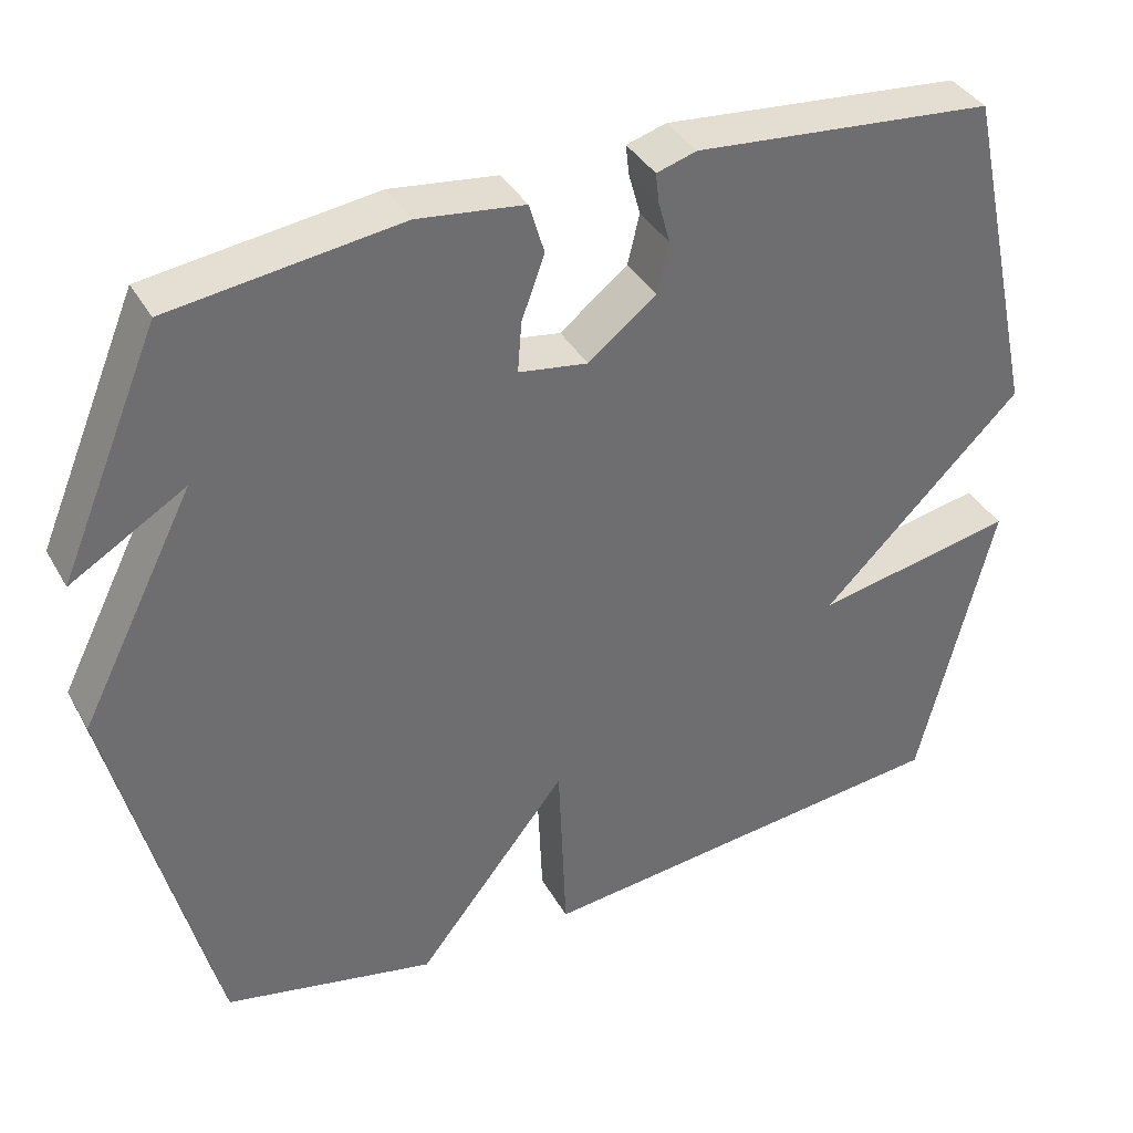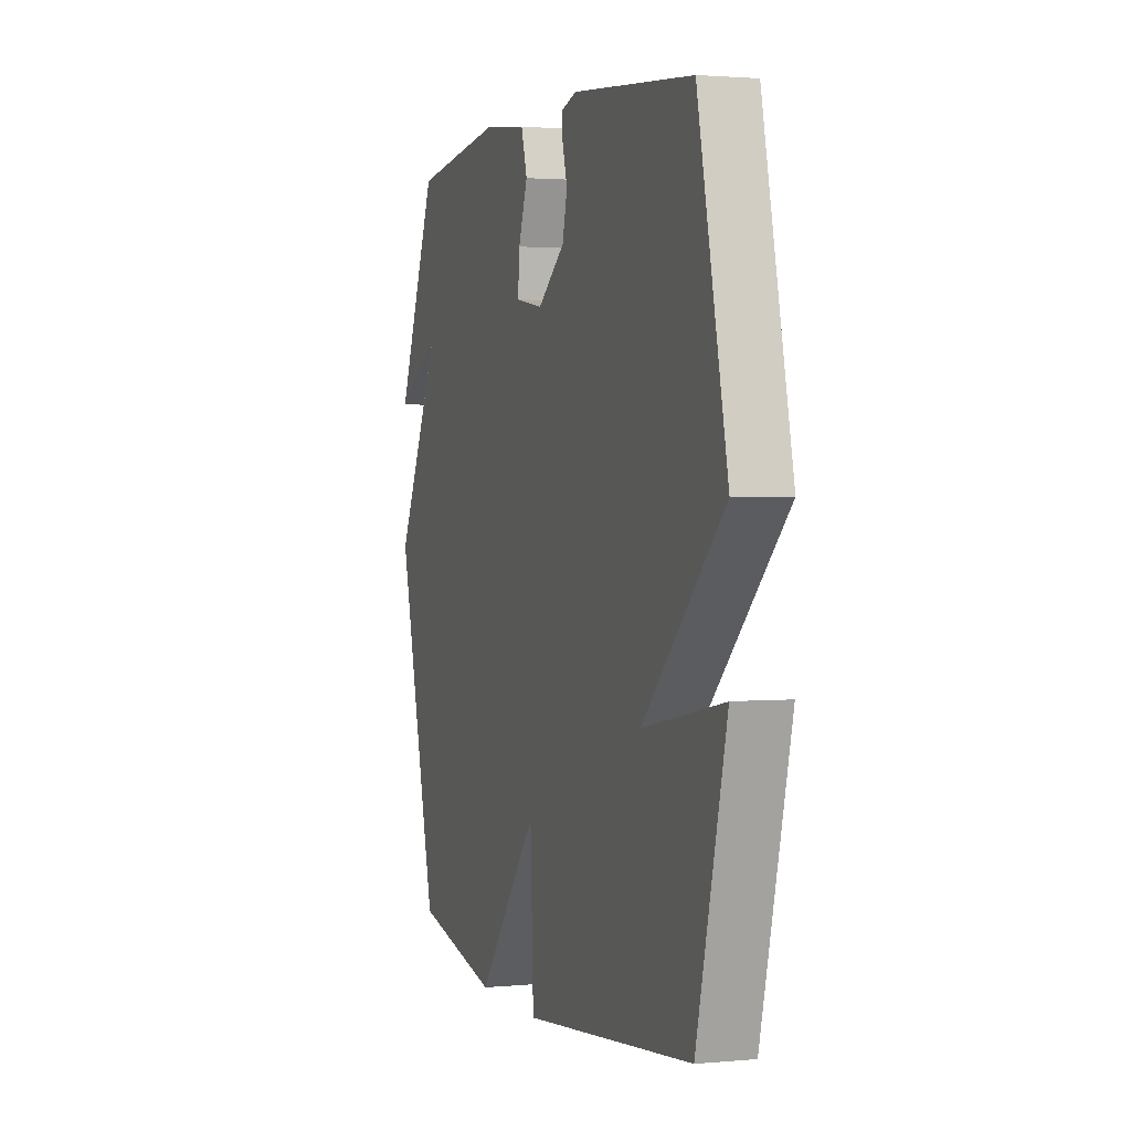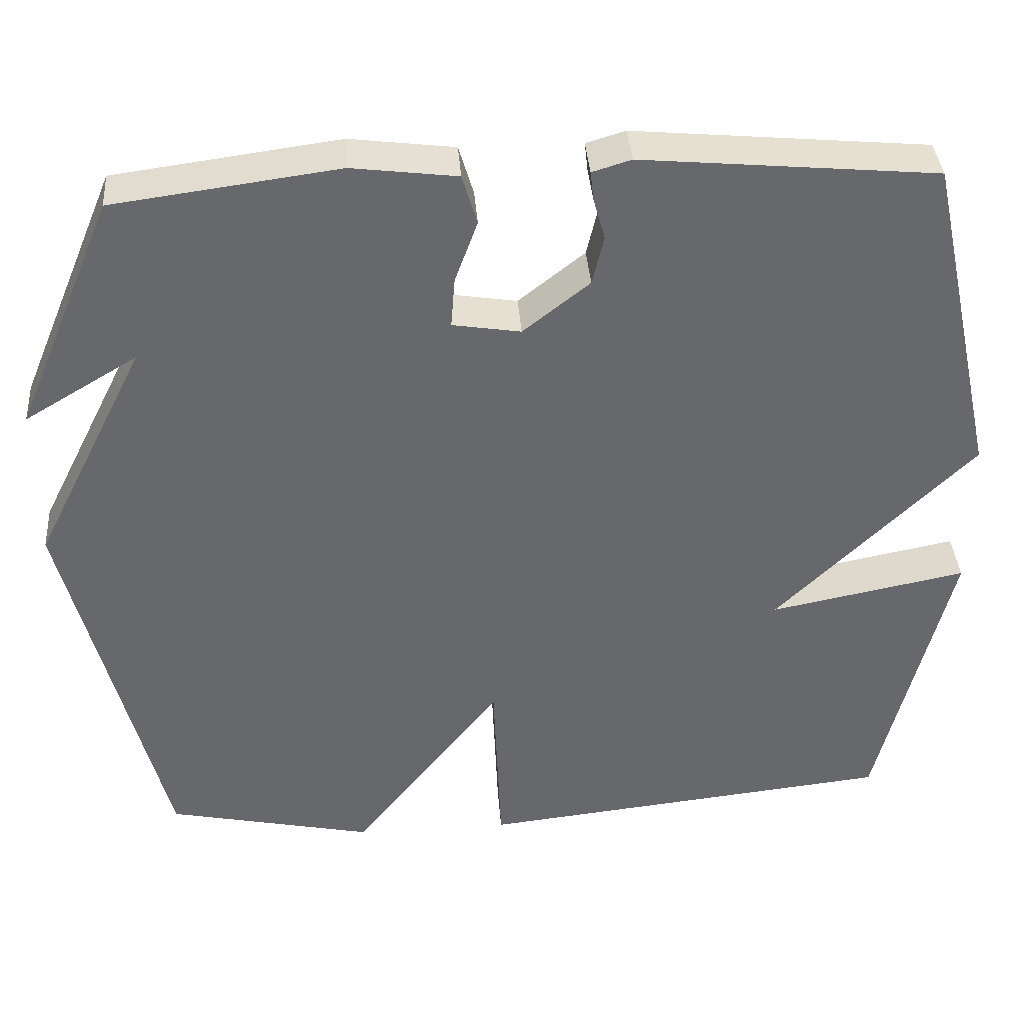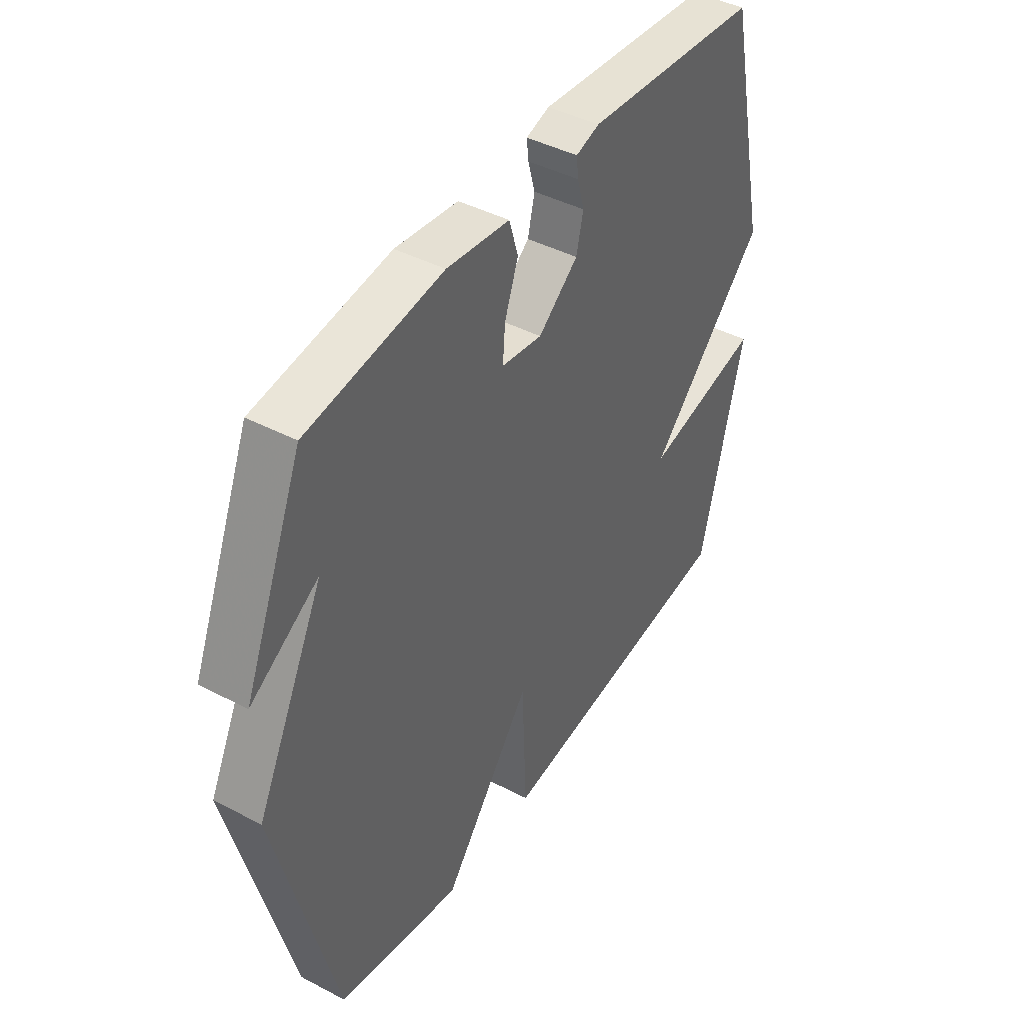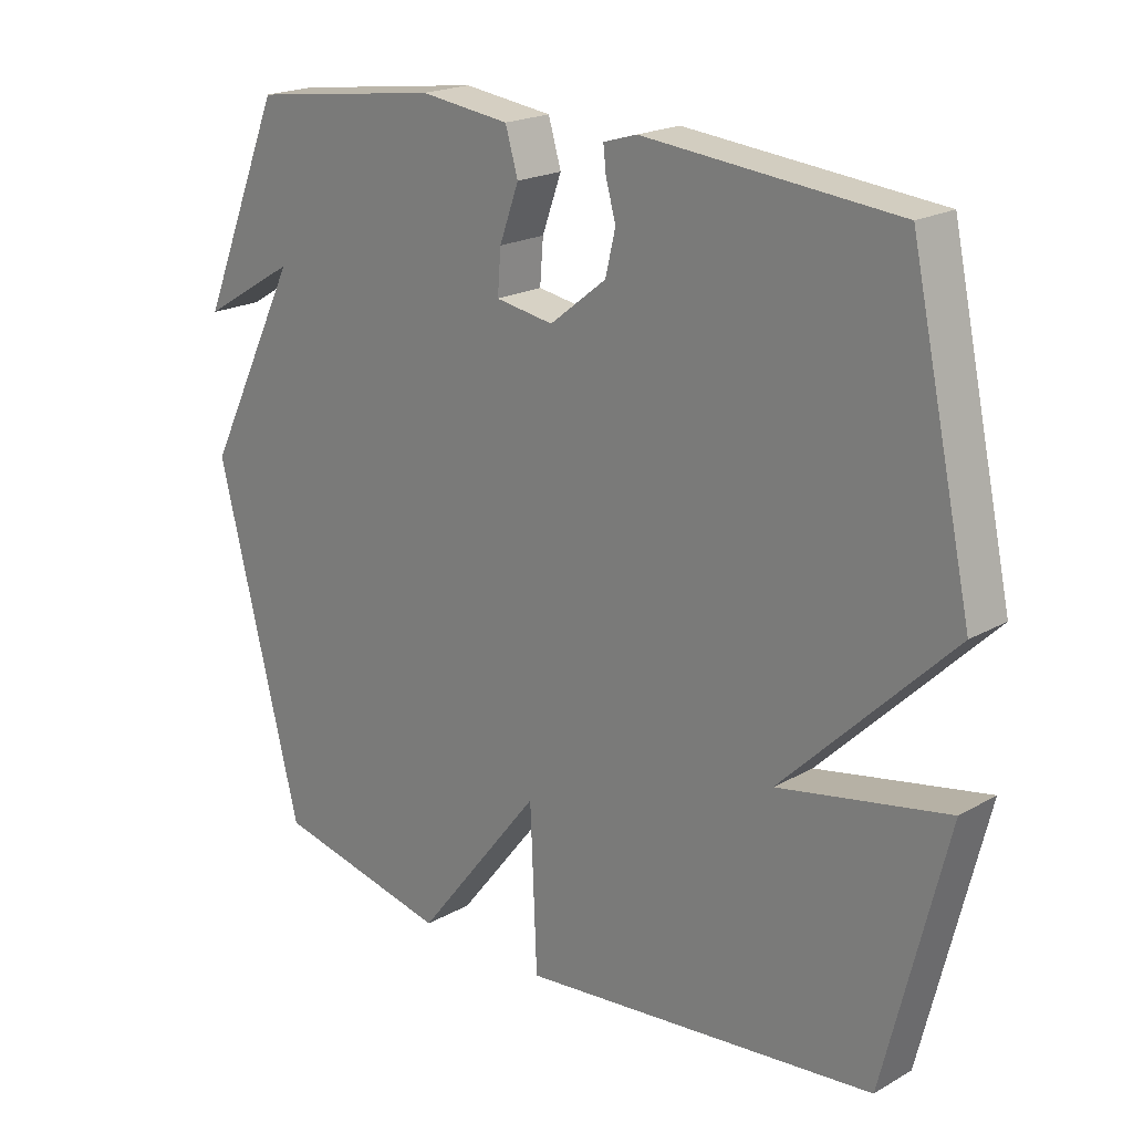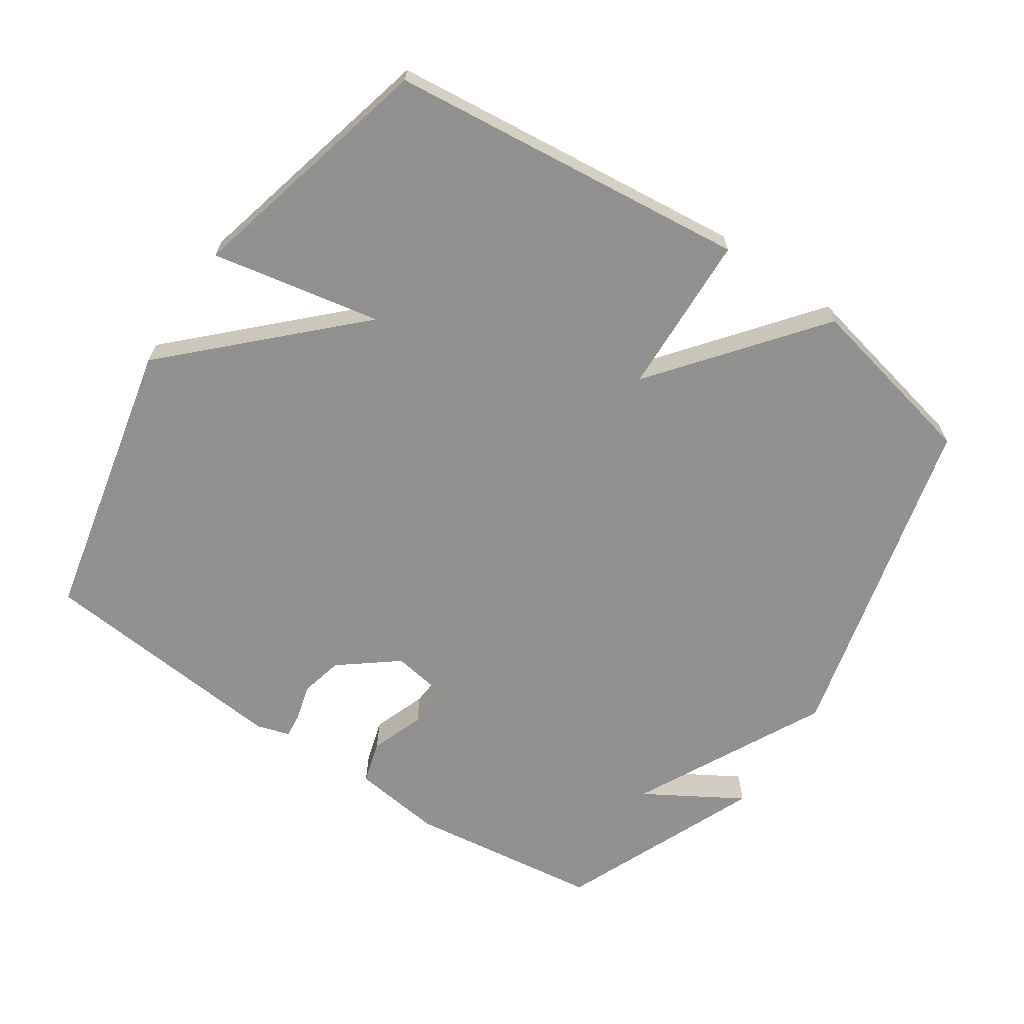
<metadata>
{"format":"obj","ext":"obj","renderer":"f3d","projection":"perspective","resolution":1024,"background":"white","views":[{"elev":37.8,"azim":-26.6,"up":"+Z"},{"elev":1.9,"azim":71.5,"up":"+Z"},{"elev":37.8,"azim":-4.3,"up":"+Z"},{"elev":43.4,"azim":-58.3,"up":"+Z"},{"elev":20.3,"azim":44.2,"up":"+Z"},{"elev":-65.8,"azim":146.0,"up":"+Y"}]}
</metadata>
<code>
v 0.5 0.07 -0.5
v -0.035 0.07 -0.557
v -0.045 0.07 -0.316
v -0.235 0.07 -0.557
v -0.5 0.07 -0.5
v -0.626 0.07 -0.001
v -0.482 0.07 0.285
v -0.626 0.07 0.199
v -0.5 0.07 0.5
v -0.213 0.07 0.538
v -0.079 0.07 0.521
v -0.06 0.07 0.457
v -0.089 0.07 0.377
v -0.094 0.07 0.313
v -0.007 0.07 0.299
v 0.078 0.07 0.366
v 0.093 0.07 0.429
v 0.078 0.07 0.483
v 0.074 0.07 0.52
v 0.124 0.07 0.535
v 0.5 0.07 0.5
v 0.593 0.07 0.077
v 0.341 0.07 -0.172
v 0.593 0.07 -0.123
v 0.5 0 -0.5
v -0.035 0 -0.557
v -0.045 0 -0.316
v -0.235 0 -0.557
v -0.5 0 -0.5
v -0.626 0 -0.001
v -0.482 0 0.285
v -0.626 0 0.199
v -0.5 0 0.5
v -0.213 0 0.538
v -0.079 0 0.521
v -0.06 0 0.457
v -0.089 0 0.377
v -0.094 0 0.313
v -0.007 0 0.299
v 0.078 0 0.366
v 0.093 0 0.429
v 0.078 0 0.483
v 0.074 0 0.52
v 0.124 0 0.535
v 0.5 0 0.5
v 0.593 0 0.077
v 0.341 0 -0.172
v 0.593 0 -0.123
f 1 2 3
f 24 1 3
f 23 24 3
f 21 22 23
f 20 21 23
f 19 20 23
f 18 19 23
f 17 18 23
f 16 17 23 3
f 3 4 5
f 16 3 5
f 15 16 5
f 5 6 7
f 15 5 7
f 14 15 7
f 13 14 7
f 12 13 7
f 11 12 7
f 10 11 7
f 7 8 9 10
f 27 26 25
f 27 25 48
f 27 48 47
f 47 46 45
f 47 45 44
f 47 44 43
f 47 43 42
f 47 42 41
f 27 47 41 40
f 29 28 27
f 29 27 40
f 29 40 39
f 31 30 29
f 31 29 39
f 31 39 38
f 31 38 37
f 31 37 36
f 31 36 35
f 31 35 34
f 34 33 32 31
f 1 25 26 2
f 2 26 27 3
f 3 27 28 4
f 4 28 29 5
f 5 29 30 6
f 6 30 31 7
f 7 31 32 8
f 8 32 33 9
f 9 33 34 10
f 10 34 35 11
f 11 35 36 12
f 12 36 37 13
f 13 37 38 14
f 14 38 39 15
f 15 39 40 16
f 16 40 41 17
f 17 41 42 18
f 18 42 43 19
f 19 43 44 20
f 20 44 45 21
f 21 45 46 22
f 22 46 47 23
f 23 47 48 24
f 24 48 25 1

</code>
